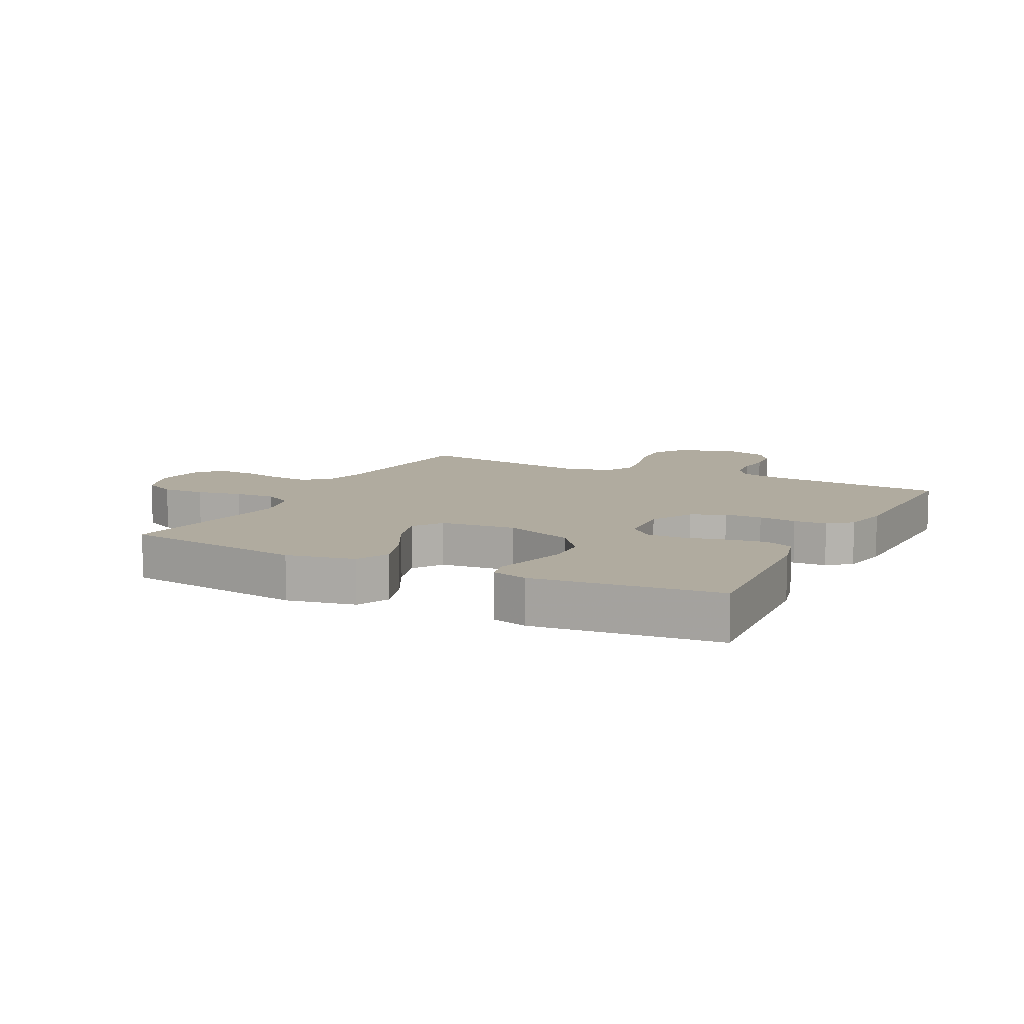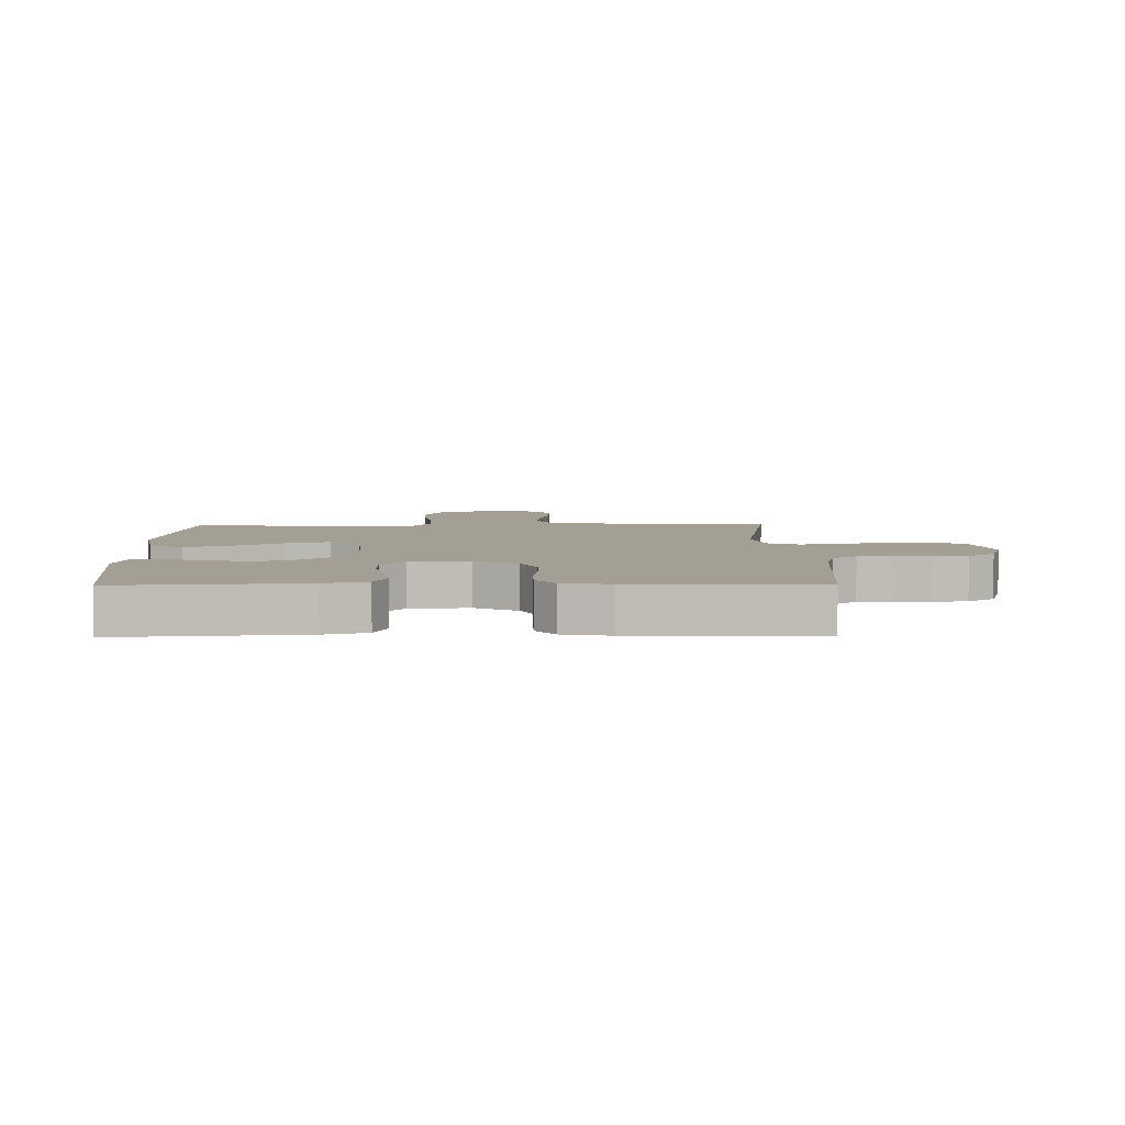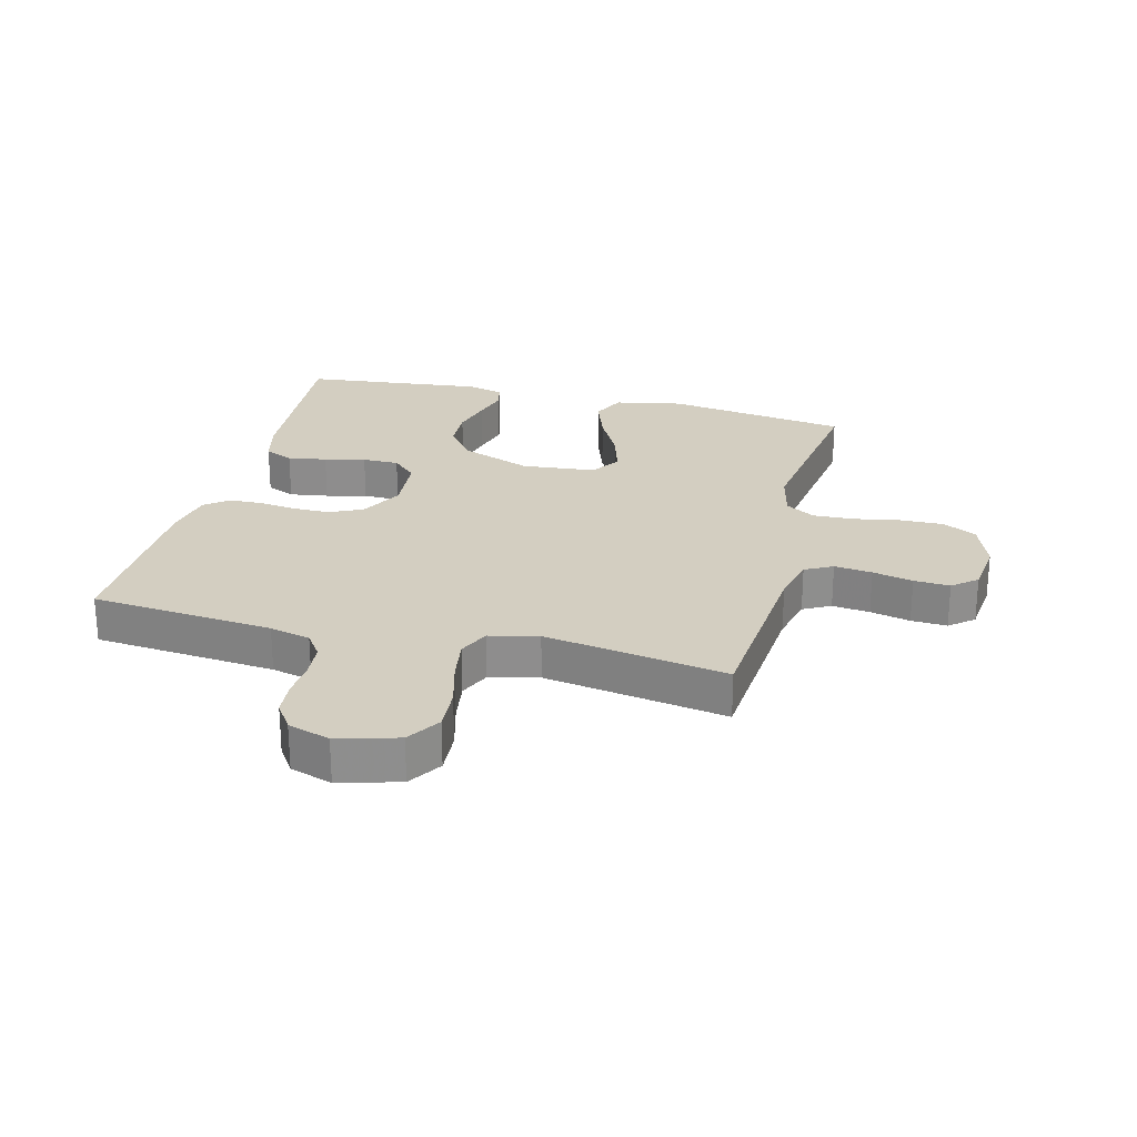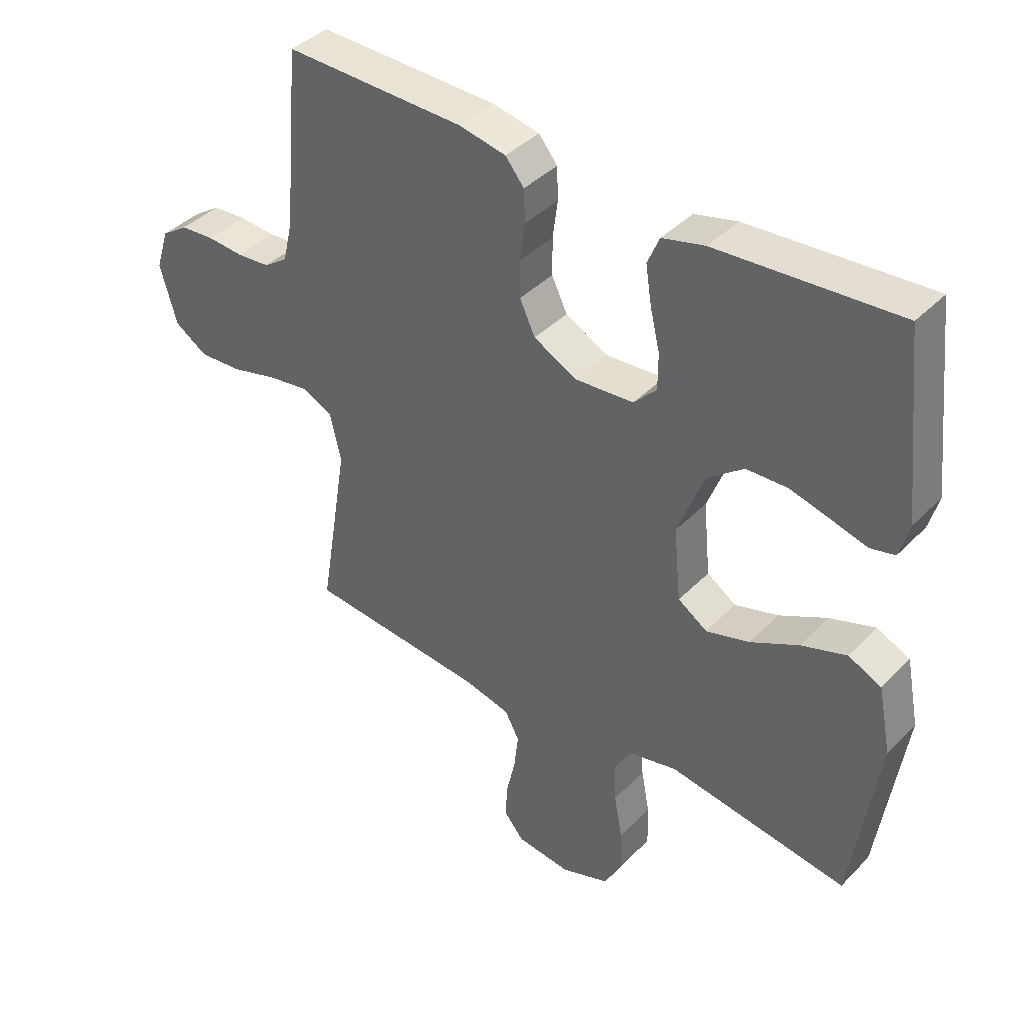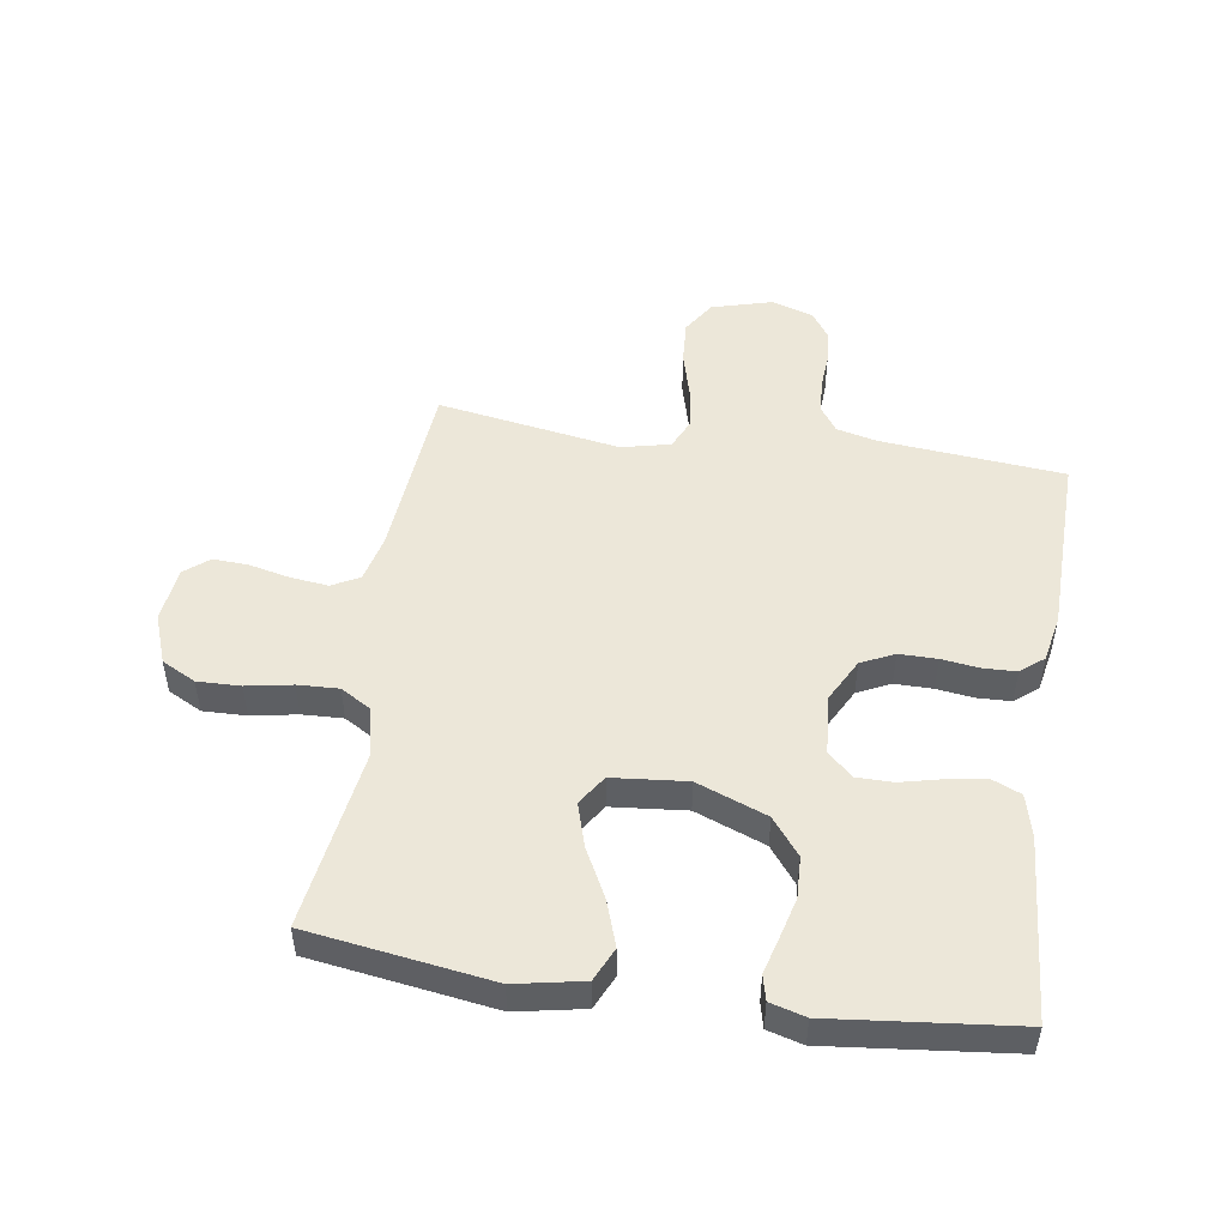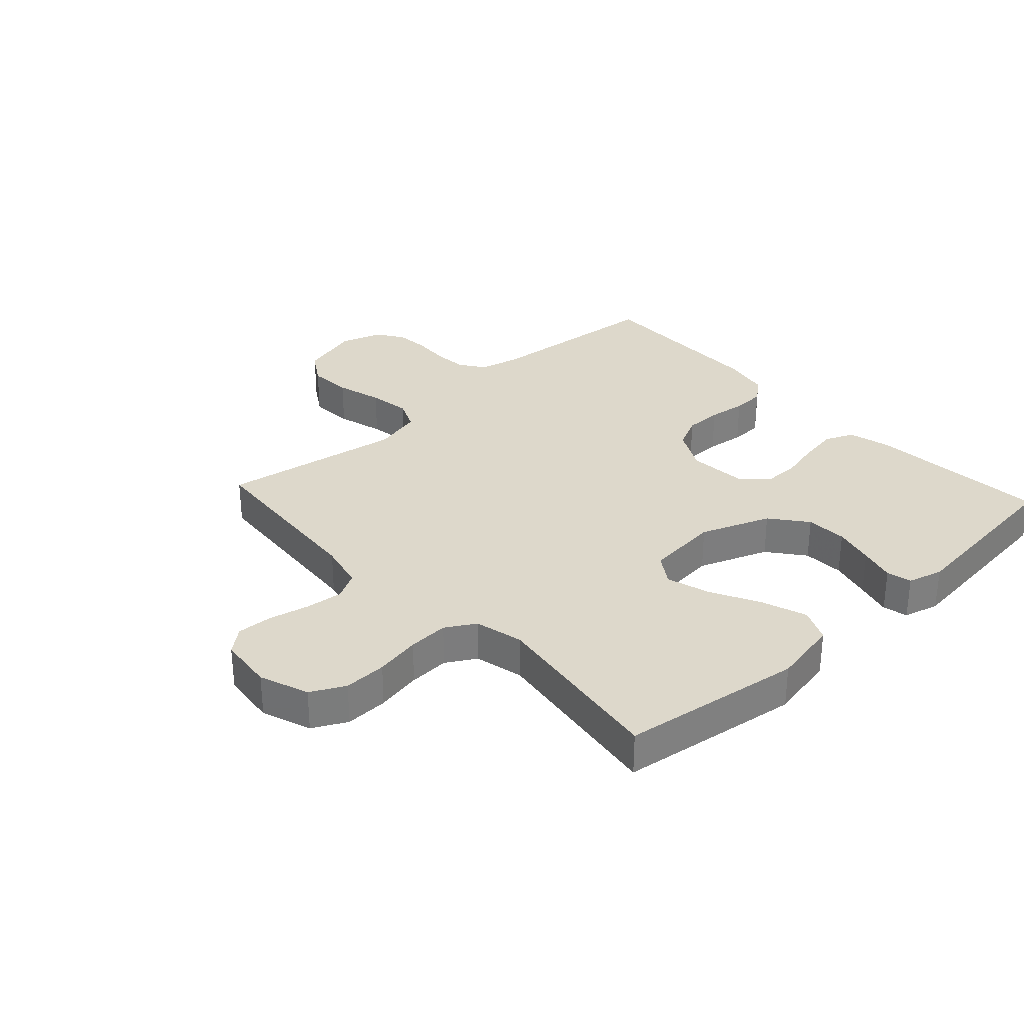
<metadata>
{"format":"obj","ext":"obj","renderer":"f3d","projection":"perspective","resolution":1024,"background":"white","views":[{"elev":9.7,"azim":-63.1,"up":"+Y"},{"elev":5.6,"azim":-0.9,"up":"+Y"},{"elev":25.2,"azim":104.4,"up":"+Y"},{"elev":40.4,"azim":-140.8,"up":"+Z"},{"elev":49.7,"azim":-81.2,"up":"+Y"},{"elev":31.5,"azim":-132.6,"up":"+Y"}]}
</metadata>
<code>
v -0.5 0.07 -0.5
v -0.543 0.07 -0.2
v -0.521 0.07 -0.089
v -0.466 0.07 -0.064
v -0.391 0.07 -0.09
v -0.311 0.07 -0.132
v -0.239 0.07 -0.154
v -0.19 0.07 -0.122
v -0.178 0.07 0
v -0.222 0.07 0.115
v -0.282 0.07 0.162
v -0.35 0.07 0.165
v -0.417 0.07 0.148
v -0.476 0.07 0.132
v -0.517 0.07 0.142
v -0.533 0.07 0.2
v -0.5 0.07 0.5
v -0.2 0.07 0.477
v -0.13 0.07 0.459
v -0.11 0.07 0.412
v -0.12 0.07 0.348
v -0.136 0.07 0.281
v -0.136 0.07 0.221
v -0.098 0.07 0.181
v 0 0.07 0.173
v 0.071 0.07 0.21
v 0.097 0.07 0.264
v 0.097 0.07 0.326
v 0.089 0.07 0.388
v 0.091 0.07 0.442
v 0.122 0.07 0.48
v 0.2 0.07 0.495
v 0.5 0.07 0.5
v 0.527 0.07 0.2
v 0.543 0.07 0.133
v 0.583 0.07 0.105
v 0.638 0.07 0.1
v 0.699 0.07 0.104
v 0.756 0.07 0.099
v 0.8 0.07 0.069
v 0.822 0.07 0
v 0.794 0.07 -0.099
v 0.739 0.07 -0.134
v 0.667 0.07 -0.129
v 0.59 0.07 -0.108
v 0.521 0.07 -0.097
v 0.47 0.07 -0.12
v 0.451 0.07 -0.2
v 0.5 0.07 -0.5
v 0.2 0.07 -0.524
v 0.123 0.07 -0.542
v 0.099 0.07 -0.587
v 0.106 0.07 -0.649
v 0.121 0.07 -0.715
v 0.124 0.07 -0.774
v 0.091 0.07 -0.814
v 0 0.07 -0.824
v -0.081 0.07 -0.794
v -0.11 0.07 -0.738
v -0.108 0.07 -0.667
v -0.094 0.07 -0.592
v -0.091 0.07 -0.525
v -0.12 0.07 -0.476
v -0.2 0.07 -0.457
v -0.5 0 -0.5
v -0.543 0 -0.2
v -0.521 0 -0.089
v -0.466 0 -0.064
v -0.391 0 -0.09
v -0.311 0 -0.132
v -0.239 0 -0.154
v -0.19 0 -0.122
v -0.178 0 0
v -0.222 0 0.115
v -0.282 0 0.162
v -0.35 0 0.165
v -0.417 0 0.148
v -0.476 0 0.132
v -0.517 0 0.142
v -0.533 0 0.2
v -0.5 0 0.5
v -0.2 0 0.477
v -0.13 0 0.459
v -0.11 0 0.412
v -0.12 0 0.348
v -0.136 0 0.281
v -0.136 0 0.221
v -0.098 0 0.181
v 0 0 0.173
v 0.071 0 0.21
v 0.097 0 0.264
v 0.097 0 0.326
v 0.089 0 0.388
v 0.091 0 0.442
v 0.122 0 0.48
v 0.2 0 0.495
v 0.5 0 0.5
v 0.527 0 0.2
v 0.543 0 0.133
v 0.583 0 0.105
v 0.638 0 0.1
v 0.699 0 0.104
v 0.756 0 0.099
v 0.8 0 0.069
v 0.822 0 0
v 0.794 0 -0.099
v 0.739 0 -0.134
v 0.667 0 -0.129
v 0.59 0 -0.108
v 0.521 0 -0.097
v 0.47 0 -0.12
v 0.451 0 -0.2
v 0.5 0 -0.5
v 0.2 0 -0.524
v 0.123 0 -0.542
v 0.099 0 -0.587
v 0.106 0 -0.649
v 0.121 0 -0.715
v 0.124 0 -0.774
v 0.091 0 -0.814
v 0 0 -0.824
v -0.081 0 -0.794
v -0.11 0 -0.738
v -0.108 0 -0.667
v -0.094 0 -0.592
v -0.091 0 -0.525
v -0.12 0 -0.476
v -0.2 0 -0.457
f 58 59 60 61
f 58 61 62
f 57 58 62
f 56 57 62
f 53 54 55 56
f 52 53 56 62
f 51 52 62 63
f 48 49 50
f 47 48 50 51
f 42 43 44 45
f 42 45 46
f 41 42 46
f 40 41 46
f 37 38 39 40
f 36 37 40 46
f 35 36 46 47
f 31 32 33 34
f 28 29 30 31
f 27 28 31 34
f 26 27 34 35
f 19 20 21 22
f 17 18 19 22
f 17 22 23
f 16 17 23 24
f 13 14 15 16
f 12 13 16
f 11 12 16 24
f 3 4 5 6
f 3 6 7
f 64 1 2 3
f 63 64 3 7
f 25 26 35 47
f 10 11 24 25
f 9 10 25 47
f 8 9 47 51
f 7 8 51 63
f 125 124 123 122
f 126 125 122
f 126 122 121
f 126 121 120
f 120 119 118 117
f 126 120 117 116
f 127 126 116 115
f 114 113 112
f 115 114 112 111
f 109 108 107 106
f 110 109 106
f 110 106 105
f 110 105 104
f 104 103 102 101
f 110 104 101 100
f 111 110 100 99
f 98 97 96 95
f 95 94 93 92
f 98 95 92 91
f 99 98 91 90
f 86 85 84 83
f 86 83 82 81
f 87 86 81
f 88 87 81 80
f 80 79 78 77
f 80 77 76
f 88 80 76 75
f 70 69 68 67
f 71 70 67
f 67 66 65 128
f 71 67 128 127
f 111 99 90 89
f 89 88 75 74
f 111 89 74 73
f 115 111 73 72
f 127 115 72 71
f 1 65 66 2
f 2 66 67 3
f 3 67 68 4
f 4 68 69 5
f 5 69 70 6
f 6 70 71 7
f 7 71 72 8
f 8 72 73 9
f 9 73 74 10
f 10 74 75 11
f 11 75 76 12
f 12 76 77 13
f 13 77 78 14
f 14 78 79 15
f 15 79 80 16
f 16 80 81 17
f 17 81 82 18
f 18 82 83 19
f 19 83 84 20
f 20 84 85 21
f 21 85 86 22
f 22 86 87 23
f 23 87 88 24
f 24 88 89 25
f 25 89 90 26
f 26 90 91 27
f 27 91 92 28
f 28 92 93 29
f 29 93 94 30
f 30 94 95 31
f 31 95 96 32
f 32 96 97 33
f 33 97 98 34
f 34 98 99 35
f 35 99 100 36
f 36 100 101 37
f 37 101 102 38
f 38 102 103 39
f 39 103 104 40
f 40 104 105 41
f 41 105 106 42
f 42 106 107 43
f 43 107 108 44
f 44 108 109 45
f 45 109 110 46
f 46 110 111 47
f 47 111 112 48
f 48 112 113 49
f 49 113 114 50
f 50 114 115 51
f 51 115 116 52
f 52 116 117 53
f 53 117 118 54
f 54 118 119 55
f 55 119 120 56
f 56 120 121 57
f 57 121 122 58
f 58 122 123 59
f 59 123 124 60
f 60 124 125 61
f 61 125 126 62
f 62 126 127 63
f 63 127 128 64
f 64 128 65 1

</code>
